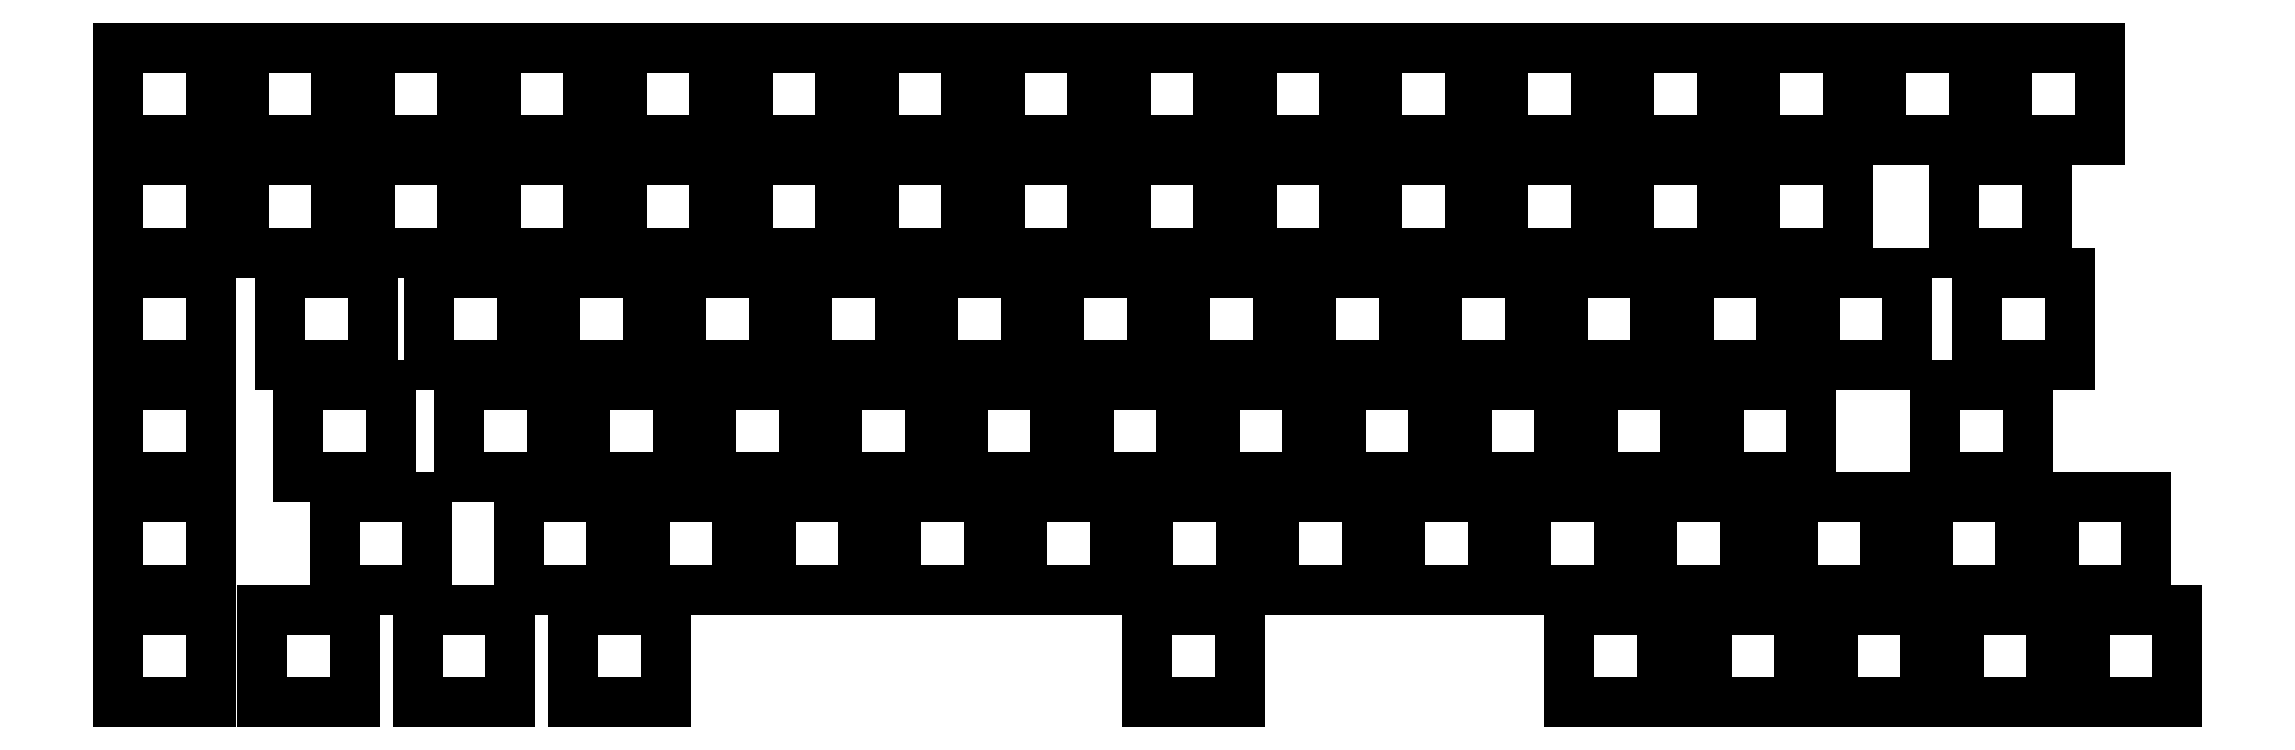
<metadata>
{"format":"dxf","ext":"dxf","renderer":"ezdxf+matplotlib","layout":"modelspace","background":"white","min_lineweight":24,"dpi":150}
</metadata>
<code>
0
SECTION
2
ENTITIES
0
LINE
8
0
10
11
11
11
20
-34
21
-20
0
LINE
8
0
10
11
11
25
20
-20
21
-20
0
LINE
8
0
10
25
11
25
20
-20
21
-34
0
LINE
8
0
10
25
11
11
20
-34
21
-34
0
LINE
8
0
10
11
11
11
20
-17
21
-3
0
LINE
8
0
10
11
11
25
20
-3
21
-3
0
LINE
8
0
10
25
11
25
20
-3
21
-17
0
LINE
8
0
10
25
11
11
20
-17
21
-17
0
LINE
8
0
10
11
11
11
20
0
21
14
0
LINE
8
0
10
11
11
25
20
14
21
14
0
LINE
8
0
10
25
11
25
20
14
21
0
0
LINE
8
0
10
25
11
11
20
0
21
0
0
LINE
8
0
10
11
11
11
20
17
21
31
0
LINE
8
0
10
11
11
25
20
31
21
31
0
LINE
8
0
10
25
11
25
20
31
21
17
0
LINE
8
0
10
25
11
11
20
17
21
17
0
LINE
8
0
10
11
11
11
20
34
21
48
0
LINE
8
0
10
11
11
25
20
48
21
48
0
LINE
8
0
10
25
11
25
20
48
21
34
0
LINE
8
0
10
25
11
11
20
34
21
34
0
LINE
8
0
10
11
11
11
20
51
21
65
0
LINE
8
0
10
11
11
25
20
65
21
65
0
LINE
8
0
10
25
11
25
20
65
21
51
0
LINE
8
0
10
25
11
11
20
51
21
51
0
LINE
8
0
10
30.05
11
30.05
20
34
21
48
0
LINE
8
0
10
30.05
11
44.05
20
48
21
48
0
LINE
8
0
10
44.05
11
44.05
20
48
21
34
0
LINE
8
0
10
44.05
11
30.05
20
34
21
34
0
LINE
8
0
10
30.05
11
30.05
20
51
21
65
0
LINE
8
0
10
30.05
11
44.05
20
65
21
65
0
LINE
8
0
10
44.05
11
44.05
20
65
21
51
0
LINE
8
0
10
44.05
11
30.05
20
51
21
51
0
LINE
8
0
10
32.8
11
32.8
20
-34
21
-20
0
LINE
8
0
10
32.8
11
46.8
20
-20
21
-20
0
LINE
8
0
10
46.8
11
46.8
20
-20
21
-34
0
LINE
8
0
10
46.8
11
32.8
20
-34
21
-34
0
LINE
8
0
10
35.55
11
35.55
20
17
21
31
0
LINE
8
0
10
35.55
11
49.55
20
31
21
31
0
LINE
8
0
10
49.55
11
49.55
20
31
21
17
0
LINE
8
0
10
49.55
11
35.55
20
17
21
17
0
LINE
8
0
10
38.3
11
38.3
20
0
21
14
0
LINE
8
0
10
38.3
11
52.3
20
14
21
14
0
LINE
8
0
10
52.3
11
52.3
20
14
21
0
0
LINE
8
0
10
52.3
11
38.3
20
0
21
0
0
LINE
8
0
10
43.8
11
43.8
20
-17
21
-3
0
LINE
8
0
10
43.8
11
57.8
20
-3
21
-3
0
LINE
8
0
10
57.8
11
57.8
20
-3
21
-17
0
LINE
8
0
10
57.8
11
43.8
20
-17
21
-17
0
LINE
8
0
10
49.1
11
49.1
20
34
21
48
0
LINE
8
0
10
49.1
11
63.1
20
48
21
48
0
LINE
8
0
10
63.1
11
63.1
20
48
21
34
0
LINE
8
0
10
63.1
11
49.1
20
34
21
34
0
LINE
8
0
10
49.1
11
49.1
20
51
21
65
0
LINE
8
0
10
49.1
11
63.1
20
65
21
65
0
LINE
8
0
10
63.1
11
63.1
20
65
21
51
0
LINE
8
0
10
63.1
11
49.1
20
51
21
51
0
LINE
8
0
10
56.35
11
56.35
20
-34
21
-20
0
LINE
8
0
10
56.35
11
70.35
20
-20
21
-20
0
LINE
8
0
10
70.35
11
70.35
20
-20
21
-34
0
LINE
8
0
10
70.35
11
56.35
20
-34
21
-34
0
LINE
8
0
10
58.1
11
58.1
20
17
21
31
0
LINE
8
0
10
58.1
11
72.1
20
31
21
31
0
LINE
8
0
10
72.1
11
72.1
20
31
21
17
0
LINE
8
0
10
72.1
11
58.1
20
17
21
17
0
LINE
8
0
10
62.6
11
62.6
20
0
21
14
0
LINE
8
0
10
62.6
11
76.6
20
14
21
14
0
LINE
8
0
10
76.6
11
76.6
20
14
21
0
0
LINE
8
0
10
76.6
11
62.6
20
0
21
0
0
LINE
8
0
10
68.15
11
68.15
20
34
21
48
0
LINE
8
0
10
68.15
11
82.15
20
48
21
48
0
LINE
8
0
10
82.15
11
82.15
20
48
21
34
0
LINE
8
0
10
82.15
11
68.15
20
34
21
34
0
LINE
8
0
10
68.15
11
68.15
20
51
21
65
0
LINE
8
0
10
68.15
11
82.15
20
65
21
65
0
LINE
8
0
10
82.15
11
82.15
20
65
21
51
0
LINE
8
0
10
82.15
11
68.15
20
51
21
51
0
LINE
8
0
10
71.6
11
71.6
20
-17
21
-3
0
LINE
8
0
10
71.6
11
85.6
20
-3
21
-3
0
LINE
8
0
10
85.6
11
85.6
20
-3
21
-17
0
LINE
8
0
10
85.6
11
71.6
20
-17
21
-17
0
LINE
8
0
10
77.15
11
77.15
20
17
21
31
0
LINE
8
0
10
77.15
11
91.15
20
31
21
31
0
LINE
8
0
10
91.15
11
91.15
20
31
21
17
0
LINE
8
0
10
91.15
11
77.15
20
17
21
17
0
LINE
8
0
10
79.9
11
79.9
20
-34
21
-20
0
LINE
8
0
10
79.9
11
93.9
20
-20
21
-20
0
LINE
8
0
10
93.9
11
93.9
20
-20
21
-34
0
LINE
8
0
10
93.9
11
79.9
20
-34
21
-34
0
LINE
8
0
10
81.65
11
81.65
20
0
21
14
0
LINE
8
0
10
81.65
11
95.65
20
14
21
14
0
LINE
8
0
10
95.65
11
95.65
20
14
21
0
0
LINE
8
0
10
95.65
11
81.65
20
0
21
0
0
LINE
8
0
10
87.2
11
87.2
20
34
21
48
0
LINE
8
0
10
87.2
11
101.2
20
48
21
48
0
LINE
8
0
10
101.2
11
101.2
20
48
21
34
0
LINE
8
0
10
101.2
11
87.2
20
34
21
34
0
LINE
8
0
10
87.2
11
87.2
20
51
21
65
0
LINE
8
0
10
87.2
11
101.2
20
65
21
65
0
LINE
8
0
10
101.2
11
101.2
20
65
21
51
0
LINE
8
0
10
101.2
11
87.2
20
51
21
51
0
LINE
8
0
10
90.65
11
90.65
20
-17
21
-3
0
LINE
8
0
10
90.65
11
104.7
20
-3
21
-3
0
LINE
8
0
10
104.7
11
104.7
20
-3
21
-17
0
LINE
8
0
10
104.7
11
90.65
20
-17
21
-17
0
LINE
8
0
10
96.2
11
96.2
20
17
21
31
0
LINE
8
0
10
96.2
11
110.2
20
31
21
31
0
LINE
8
0
10
110.2
11
110.2
20
31
21
17
0
LINE
8
0
10
110.2
11
96.2
20
17
21
17
0
LINE
8
0
10
100.7
11
100.7
20
0
21
14
0
LINE
8
0
10
100.7
11
114.7
20
14
21
14
0
LINE
8
0
10
114.7
11
114.7
20
14
21
0
0
LINE
8
0
10
114.7
11
100.7
20
0
21
0
0
LINE
8
0
10
106.2
11
106.2
20
34
21
48
0
LINE
8
0
10
106.2
11
120.2
20
48
21
48
0
LINE
8
0
10
120.2
11
120.2
20
48
21
34
0
LINE
8
0
10
120.2
11
106.2
20
34
21
34
0
LINE
8
0
10
106.2
11
106.2
20
51
21
65
0
LINE
8
0
10
106.2
11
120.2
20
65
21
65
0
LINE
8
0
10
120.2
11
120.2
20
65
21
51
0
LINE
8
0
10
120.2
11
106.2
20
51
21
51
0
LINE
8
0
10
109.7
11
109.7
20
-17
21
-3
0
LINE
8
0
10
109.7
11
123.7
20
-3
21
-3
0
LINE
8
0
10
123.7
11
123.7
20
-3
21
-17
0
LINE
8
0
10
123.7
11
109.7
20
-17
21
-17
0
LINE
8
0
10
115.2
11
115.2
20
17
21
31
0
LINE
8
0
10
115.2
11
129.2
20
31
21
31
0
LINE
8
0
10
129.2
11
129.2
20
31
21
17
0
LINE
8
0
10
129.2
11
115.2
20
17
21
17
0
LINE
8
0
10
119.8
11
119.8
20
0
21
14
0
LINE
8
0
10
119.8
11
133.8
20
14
21
14
0
LINE
8
0
10
133.8
11
133.8
20
14
21
0
0
LINE
8
0
10
133.8
11
119.8
20
0
21
0
0
LINE
8
0
10
125.3
11
125.3
20
34
21
48
0
LINE
8
0
10
125.3
11
139.3
20
48
21
48
0
LINE
8
0
10
139.3
11
139.3
20
48
21
34
0
LINE
8
0
10
139.3
11
125.3
20
34
21
34
0
LINE
8
0
10
125.3
11
125.3
20
51
21
65
0
LINE
8
0
10
125.3
11
139.3
20
65
21
65
0
LINE
8
0
10
139.3
11
139.3
20
65
21
51
0
LINE
8
0
10
139.3
11
125.3
20
51
21
51
0
LINE
8
0
10
128.8
11
128.8
20
-17
21
-3
0
LINE
8
0
10
128.8
11
142.8
20
-3
21
-3
0
LINE
8
0
10
142.8
11
142.8
20
-3
21
-17
0
LINE
8
0
10
142.8
11
128.8
20
-17
21
-17
0
LINE
8
0
10
134.3
11
134.3
20
17
21
31
0
LINE
8
0
10
134.3
11
148.3
20
31
21
31
0
LINE
8
0
10
148.3
11
148.3
20
31
21
17
0
LINE
8
0
10
148.3
11
134.3
20
17
21
17
0
LINE
8
0
10
138.8
11
138.8
20
0
21
14
0
LINE
8
0
10
138.8
11
152.8
20
14
21
14
0
LINE
8
0
10
152.8
11
152.8
20
14
21
0
0
LINE
8
0
10
152.8
11
138.8
20
0
21
0
0
LINE
8
0
10
144.3
11
144.3
20
34
21
48
0
LINE
8
0
10
144.3
11
158.3
20
48
21
48
0
LINE
8
0
10
158.3
11
158.3
20
48
21
34
0
LINE
8
0
10
158.3
11
144.3
20
34
21
34
0
LINE
8
0
10
144.3
11
144.3
20
51
21
65
0
LINE
8
0
10
144.3
11
158.3
20
65
21
65
0
LINE
8
0
10
158.3
11
158.3
20
65
21
51
0
LINE
8
0
10
158.3
11
144.3
20
51
21
51
0
LINE
8
0
10
147.8
11
147.8
20
-17
21
-3
0
LINE
8
0
10
147.8
11
161.8
20
-3
21
-3
0
LINE
8
0
10
161.8
11
161.8
20
-3
21
-17
0
LINE
8
0
10
161.8
11
147.8
20
-17
21
-17
0
LINE
8
0
10
153.3
11
153.3
20
17
21
31
0
LINE
8
0
10
153.3
11
167.3
20
31
21
31
0
LINE
8
0
10
167.3
11
167.3
20
31
21
17
0
LINE
8
0
10
167.3
11
153.3
20
17
21
17
0
LINE
8
0
10
157.8
11
157.8
20
0
21
14
0
LINE
8
0
10
157.8
11
171.8
20
14
21
14
0
LINE
8
0
10
171.8
11
171.8
20
14
21
0
0
LINE
8
0
10
171.8
11
157.8
20
0
21
0
0
LINE
8
0
10
163.4
11
163.4
20
34
21
48
0
LINE
8
0
10
163.4
11
177.4
20
48
21
48
0
LINE
8
0
10
177.4
11
177.4
20
48
21
34
0
LINE
8
0
10
177.4
11
163.4
20
34
21
34
0
LINE
8
0
10
163.4
11
163.4
20
51
21
65
0
LINE
8
0
10
163.4
11
177.4
20
65
21
65
0
LINE
8
0
10
177.4
11
177.4
20
65
21
51
0
LINE
8
0
10
177.4
11
163.4
20
51
21
51
0
LINE
8
0
10
166.7
11
166.7
20
-34
21
-20
0
LINE
8
0
10
166.7
11
180.7
20
-20
21
-20
0
LINE
8
0
10
180.7
11
180.7
20
-20
21
-34
0
LINE
8
0
10
180.7
11
166.7
20
-34
21
-34
0
LINE
8
0
10
166.8
11
166.8
20
-17
21
-3
0
LINE
8
0
10
166.8
11
180.8
20
-3
21
-3
0
LINE
8
0
10
180.8
11
180.8
20
-3
21
-17
0
LINE
8
0
10
180.8
11
166.8
20
-17
21
-17
0
LINE
8
0
10
172.4
11
172.4
20
17
21
31
0
LINE
8
0
10
172.4
11
186.4
20
31
21
31
0
LINE
8
0
10
186.4
11
186.4
20
31
21
17
0
LINE
8
0
10
186.4
11
172.4
20
17
21
17
0
LINE
8
0
10
176.9
11
176.9
20
0
21
14
0
LINE
8
0
10
176.9
11
190.9
20
14
21
14
0
LINE
8
0
10
190.9
11
190.9
20
14
21
0
0
LINE
8
0
10
190.9
11
176.9
20
0
21
0
0
LINE
8
0
10
182.4
11
182.4
20
34
21
48
0
LINE
8
0
10
182.4
11
196.4
20
48
21
48
0
LINE
8
0
10
196.4
11
196.4
20
48
21
34
0
LINE
8
0
10
196.4
11
182.4
20
34
21
34
0
LINE
8
0
10
182.4
11
182.4
20
51
21
65
0
LINE
8
0
10
182.4
11
196.4
20
65
21
65
0
LINE
8
0
10
196.4
11
196.4
20
65
21
51
0
LINE
8
0
10
196.4
11
182.4
20
51
21
51
0
LINE
8
0
10
185.9
11
185.9
20
-17
21
-3
0
LINE
8
0
10
185.9
11
199.9
20
-3
21
-3
0
LINE
8
0
10
199.9
11
199.9
20
-3
21
-17
0
LINE
8
0
10
199.9
11
185.9
20
-17
21
-17
0
LINE
8
0
10
191.4
11
191.4
20
17
21
31
0
LINE
8
0
10
191.4
11
205.4
20
31
21
31
0
LINE
8
0
10
205.4
11
205.4
20
31
21
17
0
LINE
8
0
10
205.4
11
191.4
20
17
21
17
0
LINE
8
0
10
195.9
11
195.9
20
0
21
14
0
LINE
8
0
10
195.9
11
209.9
20
14
21
14
0
LINE
8
0
10
209.9
11
209.9
20
14
21
0
0
LINE
8
0
10
209.9
11
195.9
20
0
21
0
0
LINE
8
0
10
201.5
11
201.5
20
34
21
48
0
LINE
8
0
10
201.5
11
215.5
20
48
21
48
0
LINE
8
0
10
215.5
11
215.5
20
48
21
34
0
LINE
8
0
10
215.5
11
201.5
20
34
21
34
0
LINE
8
0
10
201.5
11
201.5
20
51
21
65
0
LINE
8
0
10
201.5
11
215.5
20
65
21
65
0
LINE
8
0
10
215.5
11
215.5
20
65
21
51
0
LINE
8
0
10
215.5
11
201.5
20
51
21
51
0
LINE
8
0
10
204.9
11
204.9
20
-17
21
-3
0
LINE
8
0
10
204.9
11
218.9
20
-3
21
-3
0
LINE
8
0
10
218.9
11
218.9
20
-3
21
-17
0
LINE
8
0
10
218.9
11
204.9
20
-17
21
-17
0
LINE
8
0
10
210.5
11
210.5
20
17
21
31
0
LINE
8
0
10
210.5
11
224.5
20
31
21
31
0
LINE
8
0
10
224.5
11
224.5
20
31
21
17
0
LINE
8
0
10
224.5
11
210.5
20
17
21
17
0
LINE
8
0
10
215
11
215
20
0
21
14
0
LINE
8
0
10
215
11
229
20
14
21
14
0
LINE
8
0
10
229
11
229
20
14
21
0
0
LINE
8
0
10
229
11
215
20
0
21
0
0
LINE
8
0
10
220.6
11
220.6
20
34
21
48
0
LINE
8
0
10
220.6
11
234.6
20
48
21
48
0
LINE
8
0
10
234.6
11
234.6
20
48
21
34
0
LINE
8
0
10
234.6
11
220.6
20
34
21
34
0
LINE
8
0
10
220.6
11
220.6
20
51
21
65
0
LINE
8
0
10
220.6
11
234.6
20
65
21
65
0
LINE
8
0
10
234.6
11
234.6
20
65
21
51
0
LINE
8
0
10
234.6
11
220.6
20
51
21
51
0
LINE
8
0
10
224
11
224
20
-17
21
-3
0
LINE
8
0
10
224
11
238
20
-3
21
-3
0
LINE
8
0
10
238
11
238
20
-3
21
-17
0
LINE
8
0
10
238
11
224
20
-17
21
-17
0
LINE
8
0
10
229.6
11
229.6
20
17
21
31
0
LINE
8
0
10
229.6
11
243.6
20
31
21
31
0
LINE
8
0
10
243.6
11
243.6
20
31
21
17
0
LINE
8
0
10
243.6
11
229.6
20
17
21
17
0
LINE
8
0
10
230.5
11
230.5
20
-34
21
-20
0
LINE
8
0
10
230.5
11
244.5
20
-20
21
-20
0
LINE
8
0
10
244.5
11
244.5
20
-20
21
-34
0
LINE
8
0
10
244.5
11
230.5
20
-34
21
-34
0
LINE
8
0
10
234.1
11
234.1
20
0
21
14
0
LINE
8
0
10
234.1
11
248.1
20
14
21
14
0
LINE
8
0
10
248.1
11
248.1
20
14
21
0
0
LINE
8
0
10
248.1
11
234.1
20
0
21
0
0
LINE
8
0
10
239.6
11
239.6
20
34
21
48
0
LINE
8
0
10
239.6
11
253.6
20
48
21
48
0
LINE
8
0
10
253.6
11
253.6
20
48
21
34
0
LINE
8
0
10
253.6
11
239.6
20
34
21
34
0
LINE
8
0
10
239.6
11
239.6
20
51
21
65
0
LINE
8
0
10
239.6
11
253.6
20
65
21
65
0
LINE
8
0
10
253.6
11
253.6
20
65
21
51
0
LINE
8
0
10
253.6
11
239.6
20
51
21
51
0
LINE
8
0
10
243.1
11
243.1
20
-17
21
-3
0
LINE
8
0
10
243.1
11
257.1
20
-3
21
-3
0
LINE
8
0
10
257.1
11
257.1
20
-3
21
-17
0
LINE
8
0
10
257.1
11
243.1
20
-17
21
-17
0
LINE
8
0
10
248.6
11
248.6
20
17
21
31
0
LINE
8
0
10
248.6
11
262.6
20
31
21
31
0
LINE
8
0
10
262.6
11
262.6
20
31
21
17
0
LINE
8
0
10
262.6
11
248.6
20
17
21
17
0
LINE
8
0
10
251.3
11
251.3
20
-34
21
-20
0
LINE
8
0
10
251.3
11
265.3
20
-20
21
-20
0
LINE
8
0
10
265.3
11
265.3
20
-20
21
-34
0
LINE
8
0
10
265.3
11
251.3
20
-34
21
-34
0
LINE
8
0
10
253.1
11
253.1
20
0
21
14
0
LINE
8
0
10
253.1
11
267.1
20
14
21
14
0
LINE
8
0
10
267.1
11
267.1
20
14
21
0
0
LINE
8
0
10
267.1
11
253.1
20
0
21
0
0
LINE
8
0
10
258.6
11
258.6
20
34
21
48
0
LINE
8
0
10
258.6
11
272.6
20
48
21
48
0
LINE
8
0
10
272.6
11
272.6
20
48
21
34
0
LINE
8
0
10
272.6
11
258.6
20
34
21
34
0
LINE
8
0
10
258.6
11
258.6
20
51
21
65
0
LINE
8
0
10
258.6
11
272.6
20
65
21
65
0
LINE
8
0
10
272.6
11
272.6
20
65
21
51
0
LINE
8
0
10
272.6
11
258.6
20
51
21
51
0
LINE
8
0
10
264.3
11
264.3
20
-17
21
-3
0
LINE
8
0
10
264.3
11
278.3
20
-3
21
-3
0
LINE
8
0
10
278.3
11
278.3
20
-3
21
-17
0
LINE
8
0
10
278.3
11
264.3
20
-17
21
-17
0
LINE
8
0
10
267.6
11
267.6
20
17
21
31
0
LINE
8
0
10
267.6
11
281.6
20
31
21
31
0
LINE
8
0
10
281.6
11
281.6
20
31
21
17
0
LINE
8
0
10
281.6
11
267.6
20
17
21
17
0
LINE
8
0
10
270.4
11
270.4
20
-34
21
-20
0
LINE
8
0
10
270.4
11
284.4
20
-20
21
-20
0
LINE
8
0
10
284.4
11
284.4
20
-20
21
-34
0
LINE
8
0
10
284.4
11
270.4
20
-34
21
-34
0
LINE
8
0
10
277.7
11
277.7
20
51
21
65
0
LINE
8
0
10
277.7
11
291.7
20
65
21
65
0
LINE
8
0
10
291.7
11
291.7
20
65
21
51
0
LINE
8
0
10
291.7
11
277.7
20
51
21
51
0
LINE
8
0
10
284.8
11
284.8
20
-17
21
-3
0
LINE
8
0
10
284.8
11
298.8
20
-3
21
-3
0
LINE
8
0
10
298.8
11
298.8
20
-3
21
-17
0
LINE
8
0
10
298.8
11
284.8
20
-17
21
-17
0
LINE
8
0
10
285.9
11
285.9
20
0
21
14
0
LINE
8
0
10
285.9
11
299.9
20
14
21
14
0
LINE
8
0
10
299.9
11
299.9
20
14
21
0
0
LINE
8
0
10
299.9
11
285.9
20
0
21
0
0
LINE
8
0
10
288.7
11
288.7
20
34
21
48
0
LINE
8
0
10
288.7
11
302.7
20
48
21
48
0
LINE
8
0
10
302.7
11
302.7
20
48
21
34
0
LINE
8
0
10
302.7
11
288.7
20
34
21
34
0
LINE
8
0
10
289.4
11
289.4
20
-34
21
-20
0
LINE
8
0
10
289.4
11
303.4
20
-20
21
-20
0
LINE
8
0
10
303.4
11
303.4
20
-20
21
-34
0
LINE
8
0
10
303.4
11
289.4
20
-34
21
-34
0
LINE
8
0
10
292.2
11
292.2
20
17
21
31
0
LINE
8
0
10
292.2
11
306.2
20
31
21
31
0
LINE
8
0
10
306.2
11
306.2
20
31
21
17
0
LINE
8
0
10
306.2
11
292.2
20
17
21
17
0
LINE
8
0
10
296.8
11
296.8
20
51
21
65
0
LINE
8
0
10
296.8
11
310.8
20
65
21
65
0
LINE
8
0
10
310.8
11
310.8
20
65
21
51
0
LINE
8
0
10
310.8
11
296.8
20
51
21
51
0
LINE
8
0
10
303.8
11
303.8
20
-17
21
-3
0
LINE
8
0
10
303.8
11
317.8
20
-3
21
-3
0
LINE
8
0
10
317.8
11
317.8
20
-3
21
-17
0
LINE
8
0
10
317.8
11
303.8
20
-17
21
-17
0
LINE
8
0
10
308.4
11
308.4
20
-34
21
-20
0
LINE
8
0
10
308.4
11
322.4
20
-20
21
-20
0
LINE
8
0
10
322.4
11
322.4
20
-20
21
-34
0
LINE
8
0
10
322.4
11
308.4
20
-34
21
-34
0
ENDSEC
0
EOF

</code>
